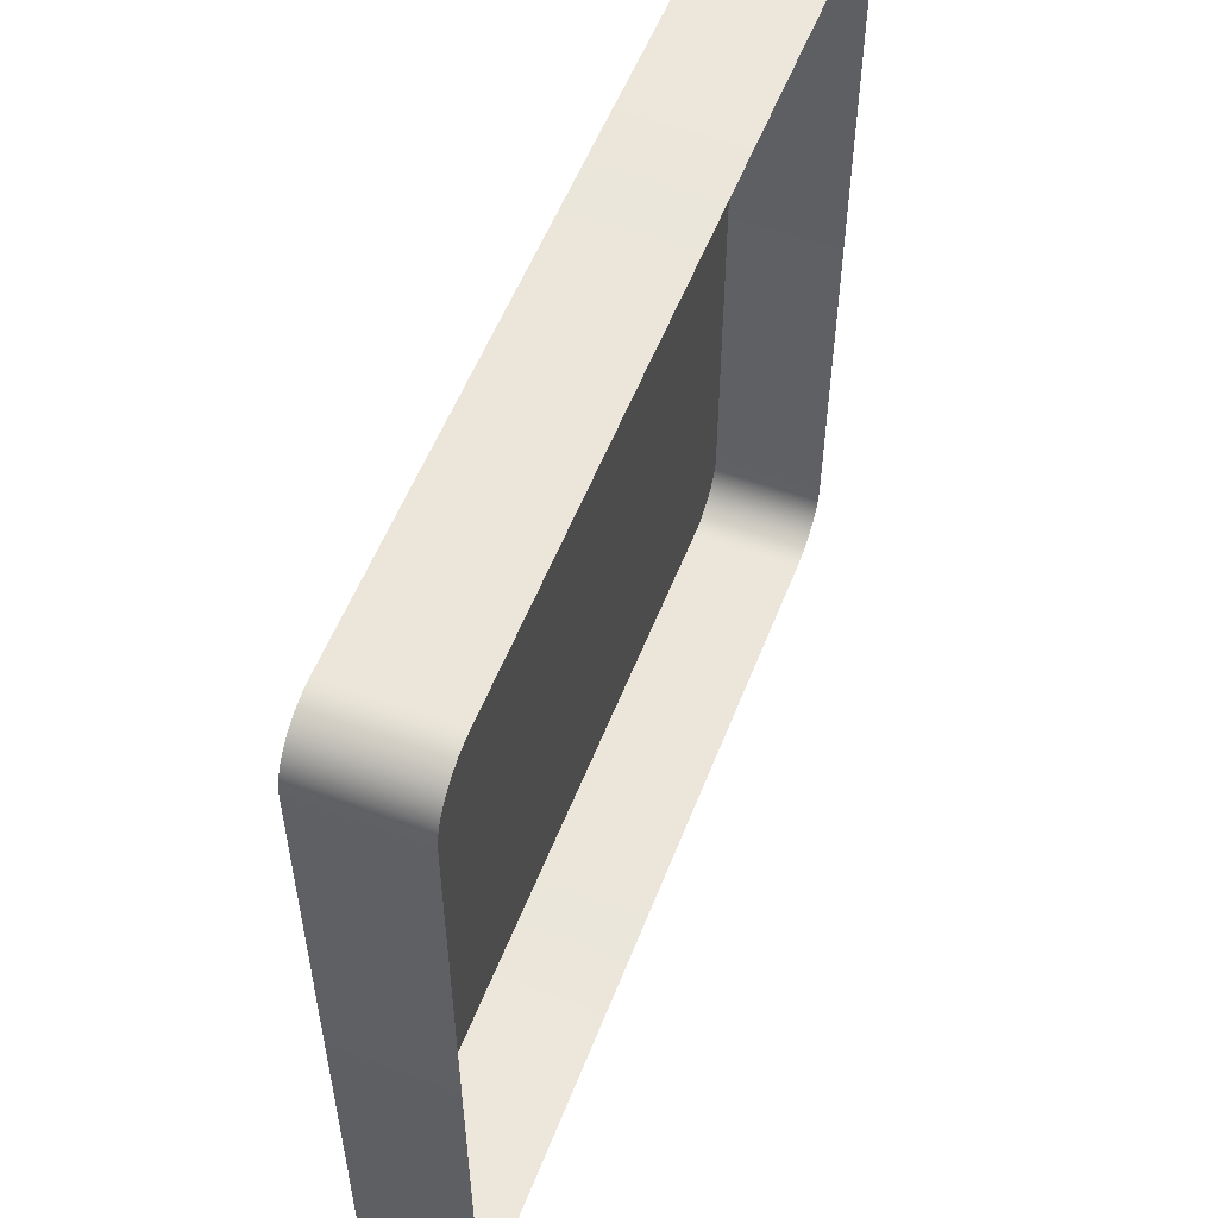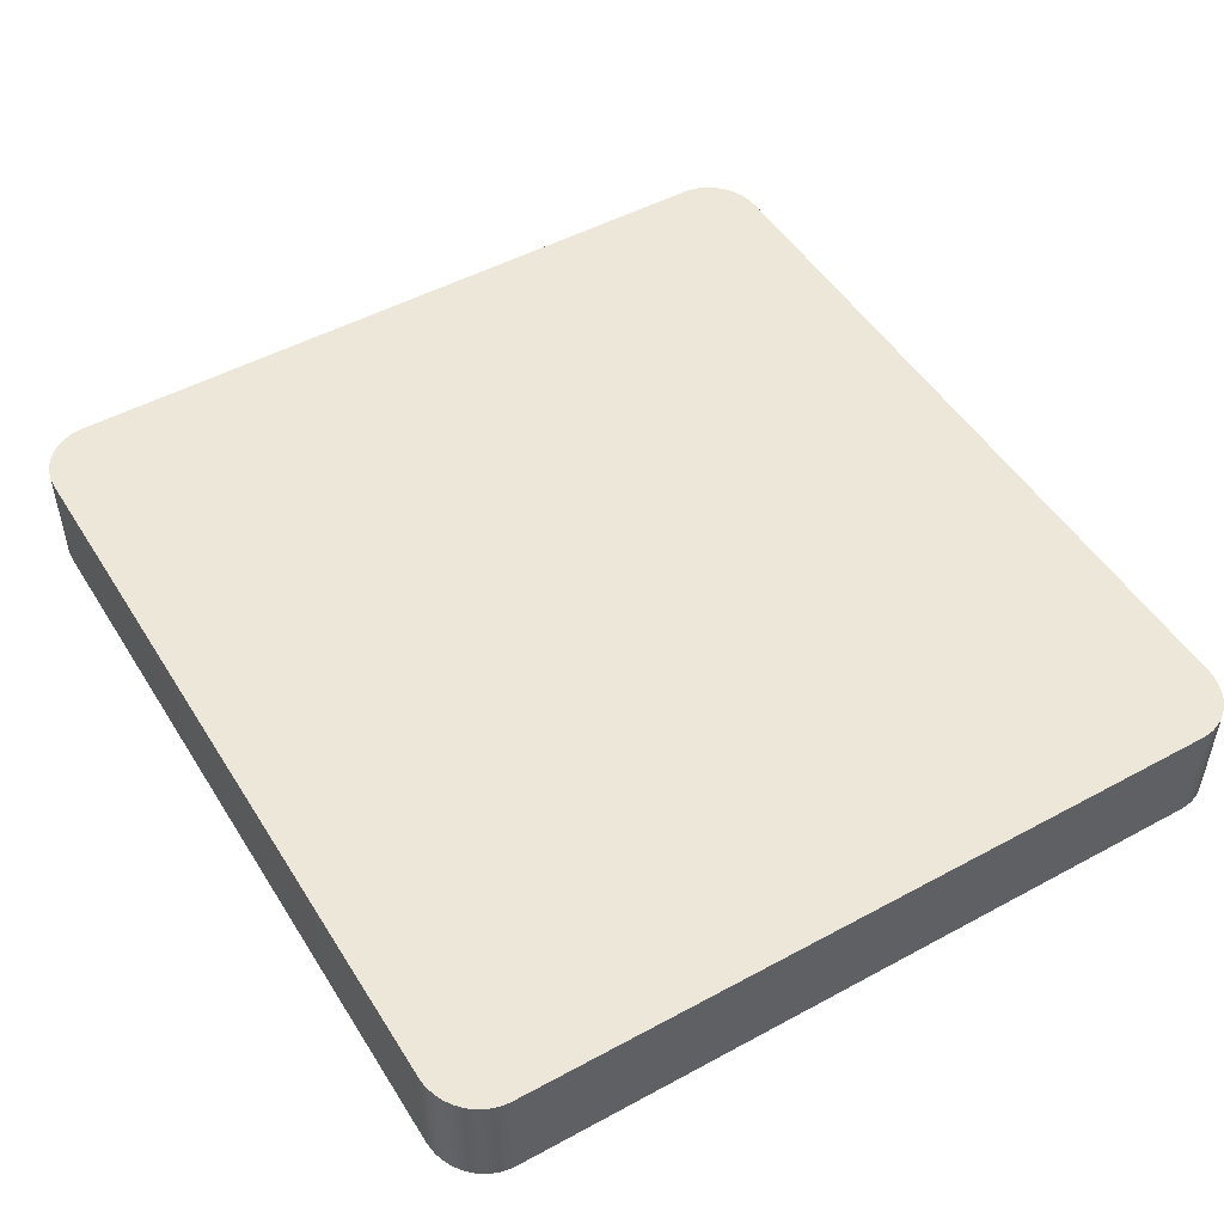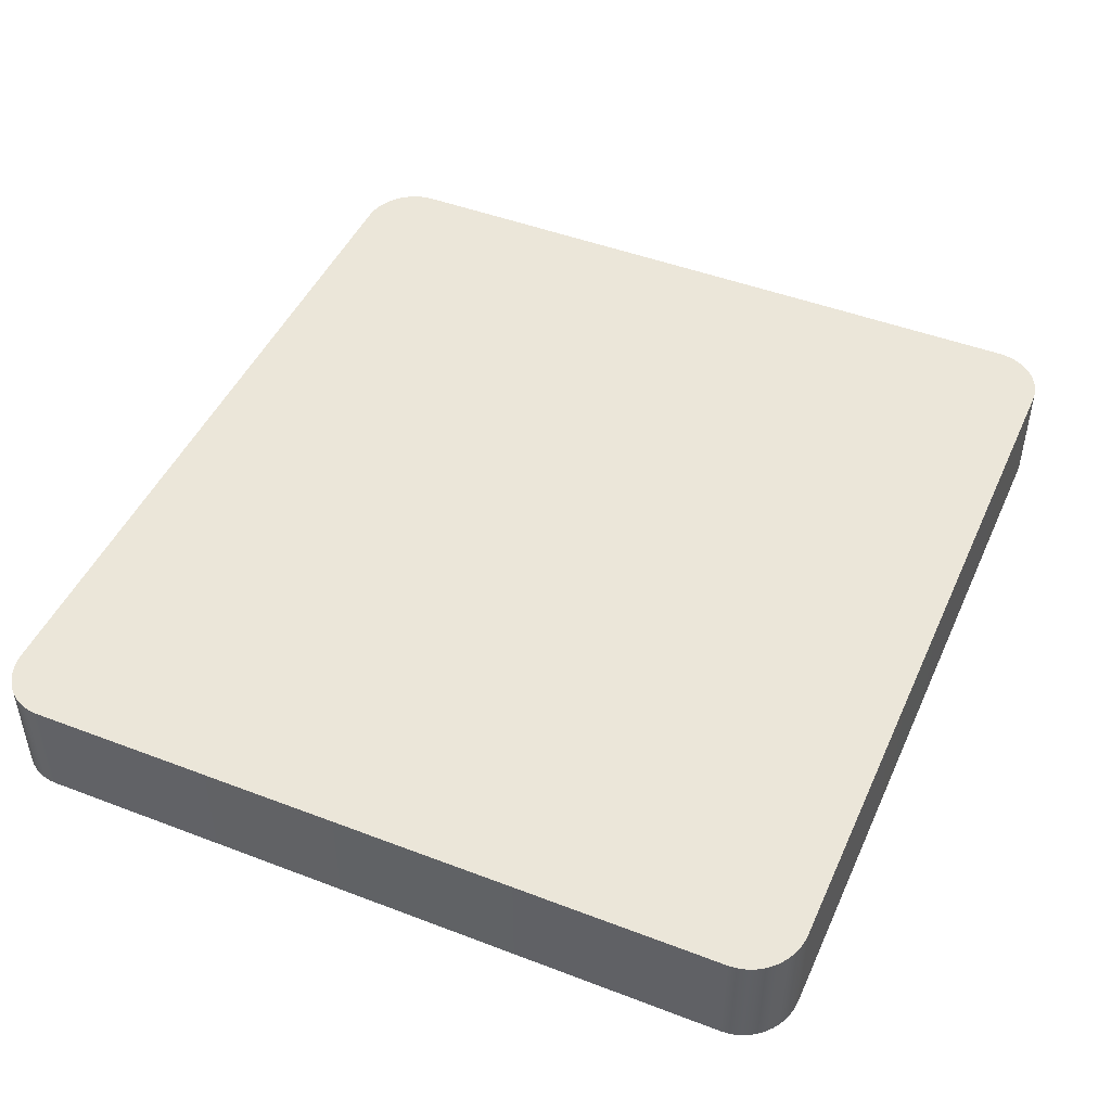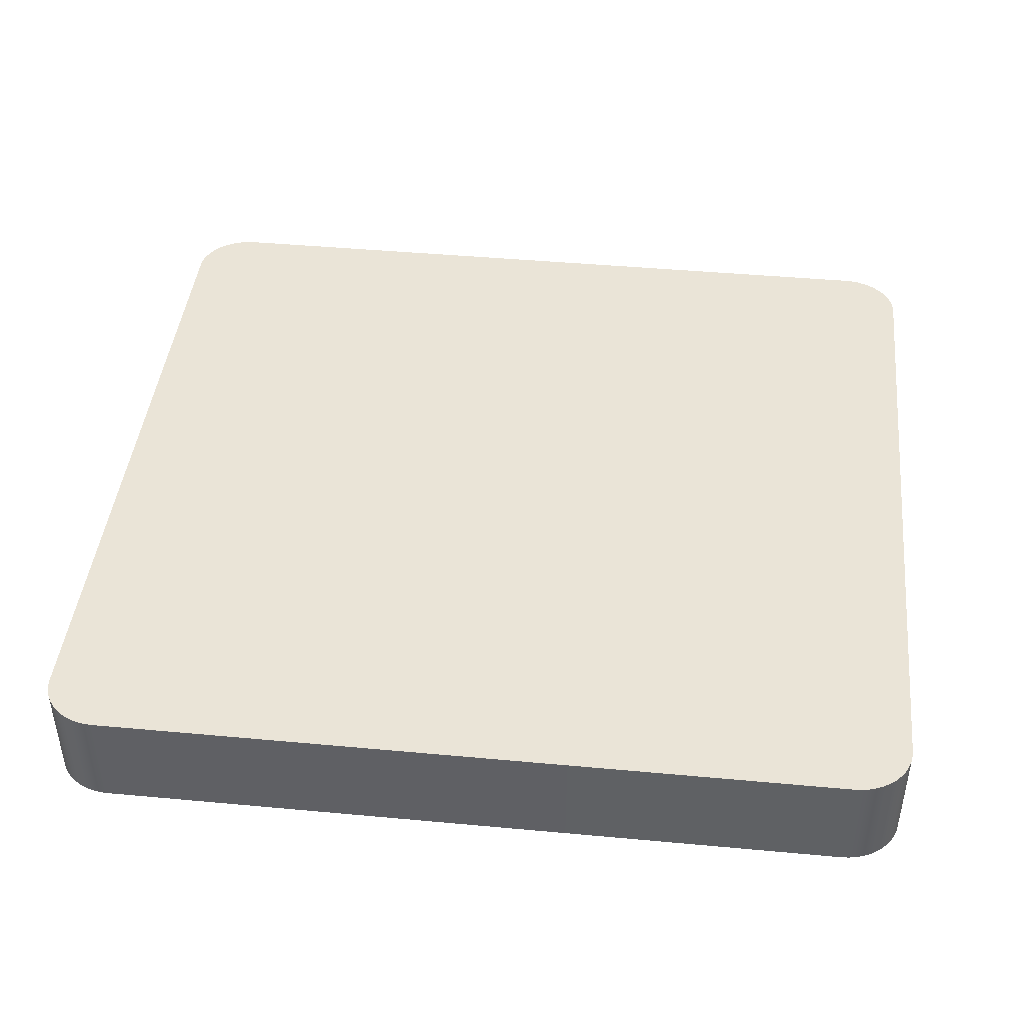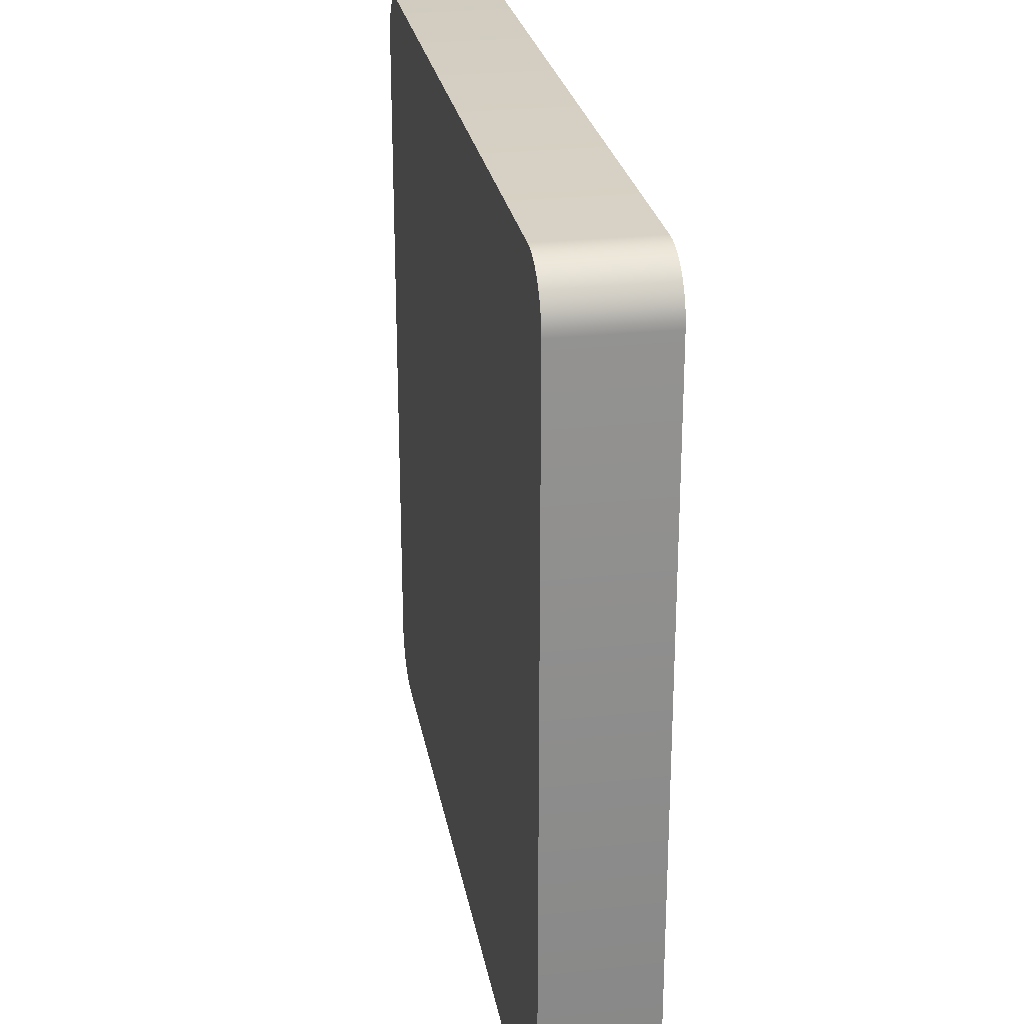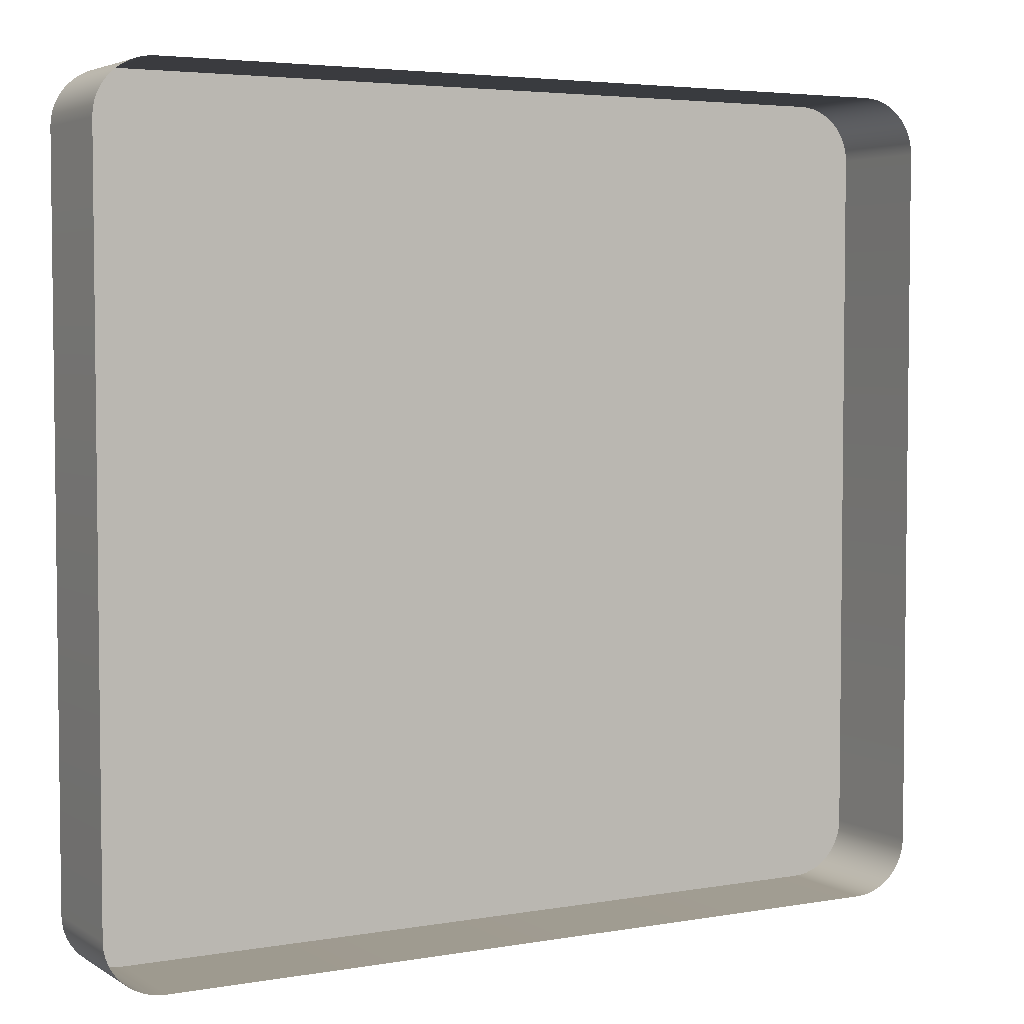
<metadata>
{"format":"obj","ext":"obj","renderer":"f3d","projection":"perspective","resolution":1024,"background":"white","views":[{"elev":55.3,"azim":-68.9,"up":"+Z"},{"elev":49.7,"azim":59.1,"up":"+Y"},{"elev":46.8,"azim":-66.5,"up":"+Y"},{"elev":43.8,"azim":-173.8,"up":"+Y"},{"elev":25.8,"azim":-99.9,"up":"+Z"},{"elev":4.2,"azim":-29.4,"up":"+Z"}]}
</metadata>
<code>
o #ID231
v 0.03426 0.006883 0.01107
v 0.03396 0.01121 0.01109
v 0.03396 0.006883 0.01109
v 0.03426 0.01121 0.01107
v 0.03456 0.006883 0.01102
v 0.03456 0.01121 0.01102
v 0.003533 0.01121 -0.02134
v 0.03396 0.01121 -0.02136
v 0.003835 0.01121 -0.02136
v 0.03426 0.01121 -0.02134
v 0.003235 0.01121 -0.02128
v 0.03456 0.01121 -0.02128
v 0.002948 0.01121 -0.02119
v 0.03484 0.01121 -0.02119
v 0.002677 0.01121 -0.02107
v 0.03512 0.01121 -0.02107
v 0.002425 0.01121 -0.02091
v 0.03537 0.01121 -0.02091
v 0.002197 0.01121 -0.02072
v 0.0356 0.01121 -0.02072
v 0.001997 0.01121 -0.02051
v 0.0358 0.01121 -0.02051
v 0.001829 0.01121 -0.02027
v 0.03596 0.01121 -0.02027
v 0.001694 0.01121 -0.02002
v 0.0361 0.01121 -0.02002
v 0.001597 0.01121 -0.01975
v 0.03619 0.01121 -0.01975
v 0.001538 0.01121 -0.01947
v 0.03625 0.01121 -0.01947
v 0.001518 0.01121 -0.01919
v 0.03627 0.01121 -0.01919
v 0.001518 0.01121 0.008929
v 0.03627 0.01121 0.008929
v 0.001538 0.01121 0.009211
v 0.03625 0.01121 0.009211
v 0.001597 0.01121 0.009489
v 0.03619 0.01121 0.009489
v 0.001694 0.01121 0.009757
v 0.0361 0.01121 0.009757
v 0.001829 0.01121 0.01001
v 0.03596 0.01121 0.01001
v 0.001997 0.01121 0.01025
v 0.0358 0.01121 0.01025
v 0.002197 0.01121 0.01046
v 0.0356 0.01121 0.01046
v 0.002425 0.01121 0.01064
v 0.03537 0.01121 0.01064
v 0.002677 0.01121 0.0108
v 0.03512 0.01121 0.0108
v 0.002948 0.01121 0.01093
v 0.03484 0.01121 0.01093
v 0.003235 0.01121 0.01102
v 0.03456 0.01121 0.01102
v 0.003533 0.01121 0.01107
v 0.03426 0.01121 0.01107
v 0.003835 0.01121 0.01109
v 0.03396 0.01121 0.01109
v 0.003835 0.01121 0.01109
v 0.003835 0.006883 0.01109
v 0.03484 0.006883 0.01093
v 0.03484 0.01121 0.01093
v 0.03625 0.01121 -0.01947
v 0.03627 0.006883 -0.01919
v 0.03625 0.006883 -0.01947
v 0.03627 0.01121 -0.01919
v 0.03619 0.01121 -0.01975
v 0.03619 0.006883 -0.01975
v 0.0361 0.01121 -0.02002
v 0.0361 0.006883 -0.02002
v 0.03596 0.01121 -0.02027
v 0.03596 0.006883 -0.02027
v 0.0358 0.01121 -0.02051
v 0.0358 0.006883 -0.02051
v 0.0356 0.01121 -0.02072
v 0.0356 0.006883 -0.02072
v 0.03537 0.006883 -0.02091
v 0.03537 0.01121 -0.02091
v 0.03512 0.006883 -0.02107
v 0.03512 0.01121 -0.02107
v 0.03484 0.006883 -0.02119
v 0.03484 0.01121 -0.02119
v 0.03456 0.006883 -0.02128
v 0.03456 0.01121 -0.02128
v 0.03426 0.006883 -0.02134
v 0.03426 0.01121 -0.02134
v 0.03396 0.006883 -0.02136
v 0.03396 0.01121 -0.02136
v 0.003835 0.006883 -0.02136
v 0.003835 0.01121 -0.02136
v 0.003533 0.006883 -0.02134
v 0.003533 0.01121 -0.02134
v 0.003235 0.006883 -0.02128
v 0.003235 0.01121 -0.02128
v 0.002948 0.006883 -0.02119
v 0.002948 0.01121 -0.02119
v 0.002677 0.006883 -0.02107
v 0.002677 0.01121 -0.02107
v 0.002425 0.006883 -0.02091
v 0.002425 0.01121 -0.02091
v 0.002197 0.006883 -0.02072
v 0.002197 0.01121 -0.02072
v 0.001997 0.01121 -0.02051
v 0.001997 0.006883 -0.02051
v 0.001829 0.01121 -0.02027
v 0.001829 0.006883 -0.02027
v 0.001694 0.01121 -0.02002
v 0.001694 0.006883 -0.02002
v 0.001597 0.01121 -0.01975
v 0.001597 0.006883 -0.01975
v 0.001538 0.01121 -0.01947
v 0.001538 0.006883 -0.01947
v 0.001518 0.01121 -0.01919
v 0.001518 0.006883 -0.01919
v 0.001518 0.01121 0.008929
v 0.001518 0.006883 0.008929
v 0.001538 0.01121 0.009211
v 0.001538 0.006883 0.009211
v 0.001597 0.01121 0.009489
v 0.001597 0.006883 0.009489
v 0.001694 0.01121 0.009757
v 0.001694 0.006883 0.009757
v 0.001829 0.01121 0.01001
v 0.001829 0.006883 0.01001
v 0.001997 0.01121 0.01025
v 0.001997 0.006883 0.01025
v 0.002197 0.01121 0.01046
v 0.002197 0.006883 0.01046
v 0.002425 0.006883 0.01064
v 0.002425 0.01121 0.01064
v 0.002585 0.006883 0.01074
v 0.002677 0.01121 0.0108
v 0.002677 0.006883 0.0108
v 0.002948 0.006883 0.01093
v 0.002948 0.01121 0.01093
v 0.003235 0.006883 0.01102
v 0.003235 0.01121 0.01102
v 0.003533 0.006883 0.01107
v 0.003533 0.01121 0.01107
v 0.03512 0.006883 0.0108
v 0.03512 0.01121 0.0108
v 0.03537 0.006883 0.01064
v 0.03537 0.01121 0.01064
v 0.0356 0.006883 0.01046
v 0.0356 0.01121 0.01046
v 0.0358 0.01121 0.01025
v 0.0358 0.006883 0.01025
v 0.03596 0.01121 0.01001
v 0.03596 0.006883 0.01001
v 0.0361 0.01121 0.009757
v 0.0361 0.006883 0.009757
v 0.03619 0.01121 0.009489
v 0.03619 0.006883 0.009489
v 0.03625 0.01121 0.009211
v 0.03625 0.006883 0.009211
v 0.03627 0.01121 0.008929
v 0.03627 0.006883 0.008929
f 1 2 3
f 3 2 1
f 2 1 4
f 4 1 2
f 5 4 1
f 1 4 5
f 4 5 6
f 6 5 4
f 7 8 9
f 9 8 7
f 8 7 10
f 10 7 8
f 10 7 11
f 11 7 10
f 10 11 12
f 12 11 10
f 12 11 13
f 13 11 12
f 12 13 14
f 14 13 12
f 14 13 15
f 15 13 14
f 14 15 16
f 16 15 14
f 16 15 17
f 17 15 16
f 16 17 18
f 18 17 16
f 18 17 19
f 19 17 18
f 18 19 20
f 20 19 18
f 20 19 21
f 21 19 20
f 20 21 22
f 22 21 20
f 22 21 23
f 23 21 22
f 22 23 24
f 24 23 22
f 24 23 25
f 25 23 24
f 24 25 26
f 26 25 24
f 26 25 27
f 27 25 26
f 26 27 28
f 28 27 26
f 28 27 29
f 29 27 28
f 28 29 30
f 30 29 28
f 30 29 31
f 31 29 30
f 30 31 32
f 32 31 30
f 32 31 33
f 33 31 32
f 32 33 34
f 34 33 32
f 34 33 35
f 35 33 34
f 34 35 36
f 36 35 34
f 36 35 37
f 37 35 36
f 36 37 38
f 38 37 36
f 38 37 39
f 39 37 38
f 38 39 40
f 40 39 38
f 40 39 41
f 41 39 40
f 40 41 42
f 42 41 40
f 42 41 43
f 43 41 42
f 42 43 44
f 44 43 42
f 44 43 45
f 45 43 44
f 44 45 46
f 46 45 44
f 46 45 47
f 47 45 46
f 46 47 48
f 48 47 46
f 48 47 49
f 49 47 48
f 48 49 50
f 50 49 48
f 50 49 51
f 51 49 50
f 50 51 52
f 52 51 50
f 52 51 53
f 53 51 52
f 52 53 54
f 54 53 52
f 54 53 55
f 55 53 54
f 54 55 56
f 56 55 54
f 56 55 57
f 57 55 56
f 56 57 58
f 58 57 56
f 3 59 60
f 60 59 3
f 59 3 2
f 2 3 59
f 61 6 5
f 5 6 61
f 6 61 62
f 62 61 6
f 63 64 65
f 65 64 63
f 64 63 66
f 66 63 64
f 67 65 68
f 68 65 67
f 65 67 63
f 63 67 65
f 69 68 70
f 70 68 69
f 68 69 67
f 67 69 68
f 71 70 72
f 72 70 71
f 70 71 69
f 69 71 70
f 73 72 74
f 74 72 73
f 72 73 71
f 71 73 72
f 75 74 76
f 76 74 75
f 74 75 73
f 73 75 74
f 75 77 78
f 78 77 75
f 77 75 76
f 76 75 77
f 78 79 80
f 80 79 78
f 79 78 77
f 77 78 79
f 80 81 82
f 82 81 80
f 81 80 79
f 79 80 81
f 82 83 84
f 84 83 82
f 83 82 81
f 81 82 83
f 84 85 86
f 86 85 84
f 85 84 83
f 83 84 85
f 86 87 88
f 88 87 86
f 87 86 85
f 85 86 87
f 88 89 90
f 90 89 88
f 89 88 87
f 87 88 89
f 90 91 92
f 92 91 90
f 91 90 89
f 89 90 91
f 92 93 94
f 94 93 92
f 93 92 91
f 91 92 93
f 94 95 96
f 96 95 94
f 95 94 93
f 93 94 95
f 96 97 98
f 98 97 96
f 97 96 95
f 95 96 97
f 98 99 100
f 100 99 98
f 99 98 97
f 97 98 99
f 100 101 102
f 102 101 100
f 101 100 99
f 99 100 101
f 103 101 104
f 104 101 103
f 101 103 102
f 102 103 101
f 105 104 106
f 106 104 105
f 104 105 103
f 103 105 104
f 107 106 108
f 108 106 107
f 106 107 105
f 105 107 106
f 109 108 110
f 110 108 109
f 108 109 107
f 107 109 108
f 111 110 112
f 112 110 111
f 110 111 109
f 109 111 110
f 113 112 114
f 114 112 113
f 112 113 111
f 111 113 112
f 115 114 116
f 116 114 115
f 114 115 113
f 113 115 114
f 117 116 118
f 118 116 117
f 116 117 115
f 115 117 116
f 119 118 120
f 120 118 119
f 118 119 117
f 117 119 118
f 121 120 122
f 122 120 121
f 120 121 119
f 119 121 120
f 123 122 124
f 124 122 123
f 122 123 121
f 121 123 122
f 125 124 126
f 126 124 125
f 124 125 123
f 123 125 124
f 127 126 128
f 128 126 127
f 126 127 125
f 125 127 126
f 129 127 128
f 128 127 129
f 127 129 130
f 130 129 127
f 131 130 129
f 129 130 131
f 130 131 132
f 132 131 130
f 132 131 133
f 133 131 132
f 134 132 133
f 133 132 134
f 132 134 135
f 135 134 132
f 136 135 134
f 134 135 136
f 135 136 137
f 137 136 135
f 138 137 136
f 136 137 138
f 137 138 139
f 139 138 137
f 60 139 138
f 138 139 60
f 139 60 59
f 59 60 139
f 140 62 61
f 61 62 140
f 62 140 141
f 141 140 62
f 142 141 140
f 140 141 142
f 141 142 143
f 143 142 141
f 144 143 142
f 142 143 144
f 143 144 145
f 145 144 143
f 146 144 147
f 147 144 146
f 144 146 145
f 145 146 144
f 148 147 149
f 149 147 148
f 147 148 146
f 146 148 147
f 150 149 151
f 151 149 150
f 149 150 148
f 148 150 149
f 152 151 153
f 153 151 152
f 151 152 150
f 150 152 151
f 154 153 155
f 155 153 154
f 153 154 152
f 152 154 153
f 156 155 157
f 157 155 156
f 155 156 154
f 154 156 155
f 66 157 64
f 64 157 66
f 157 66 156
f 156 66 157

</code>
